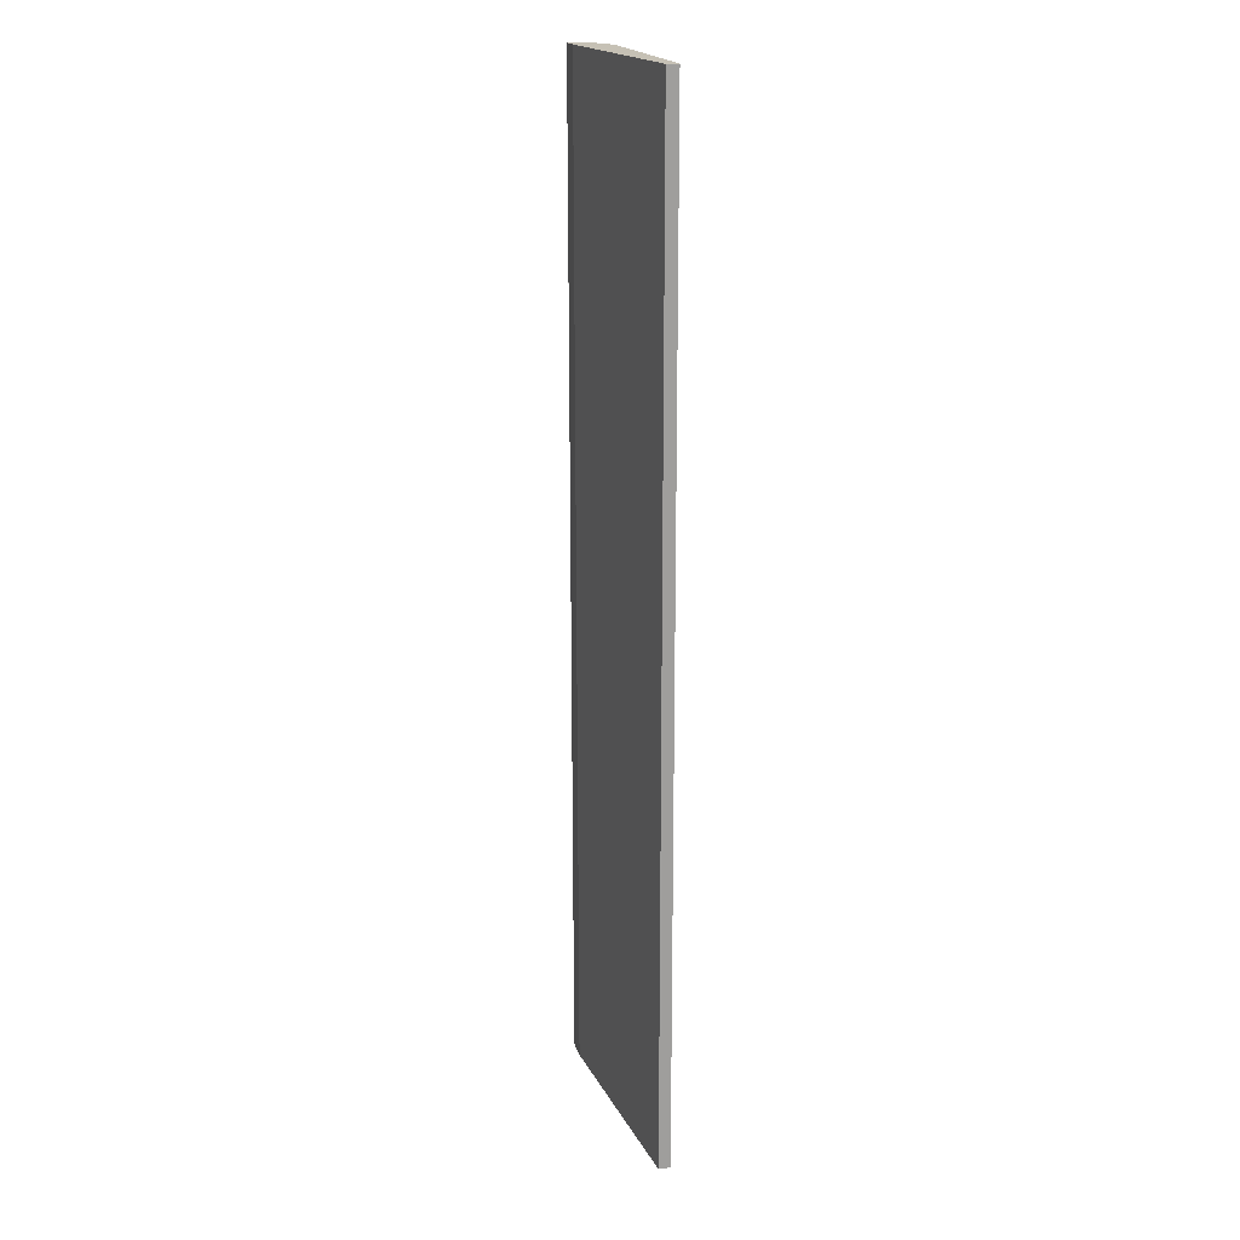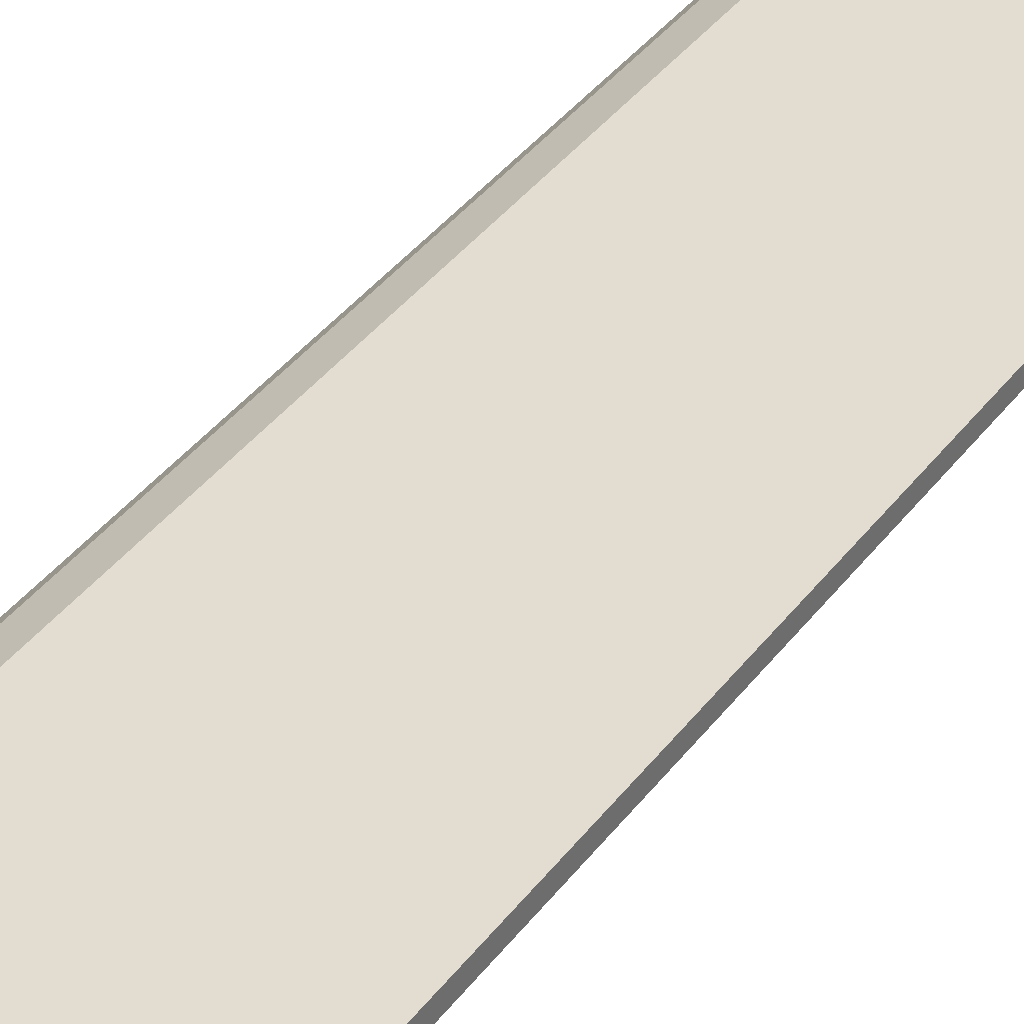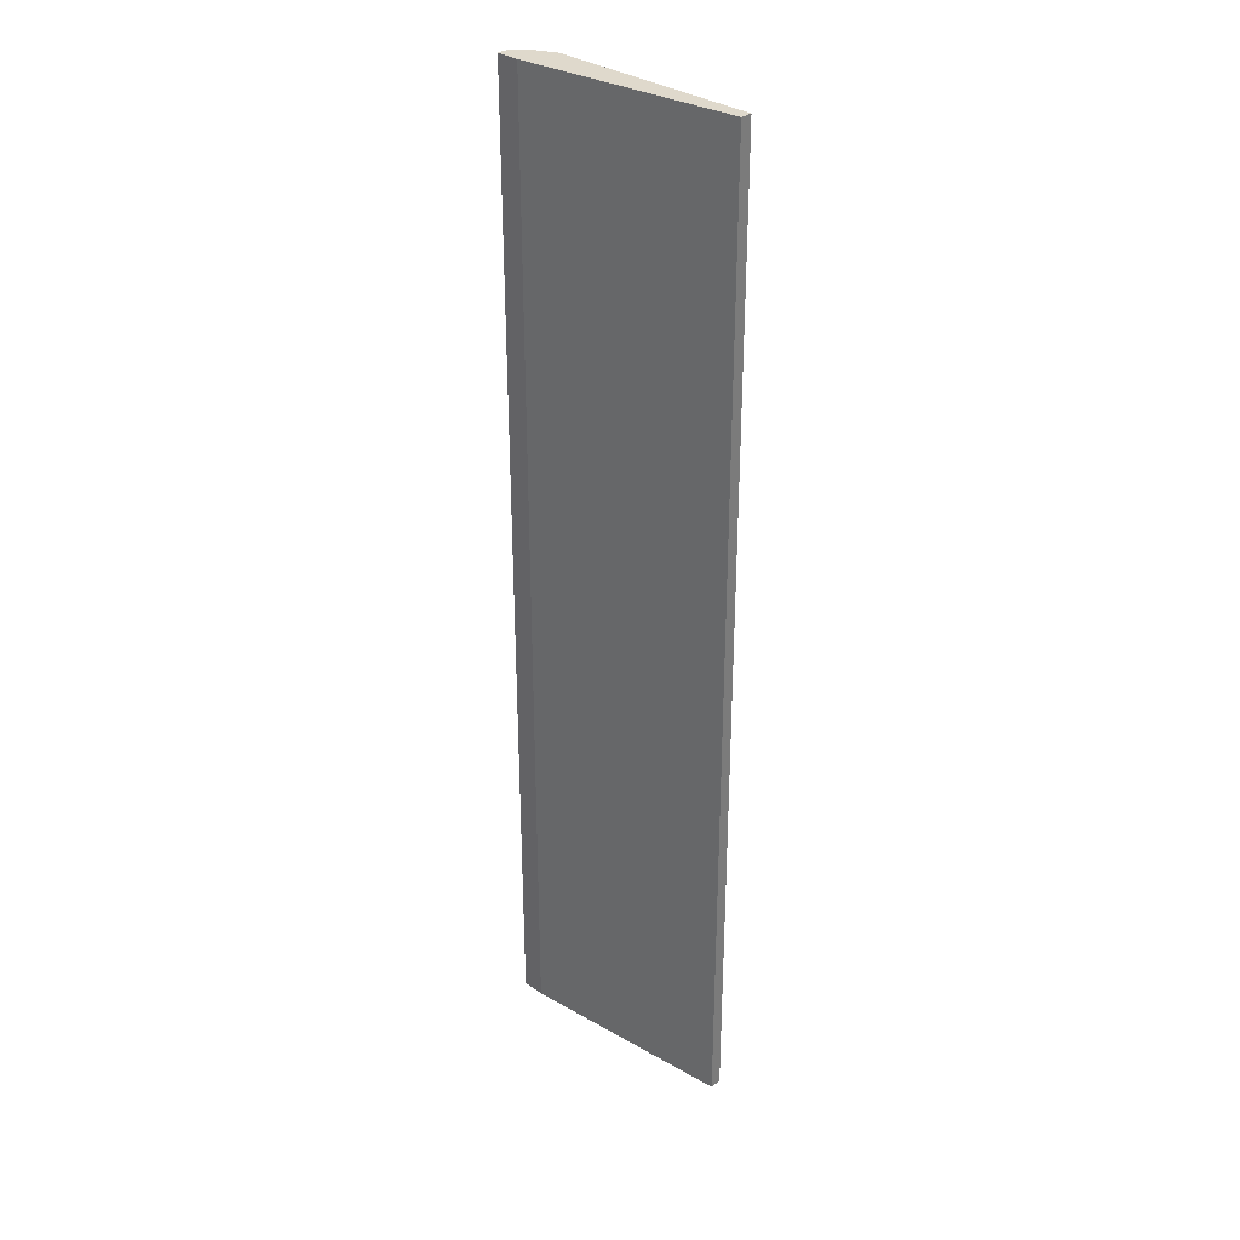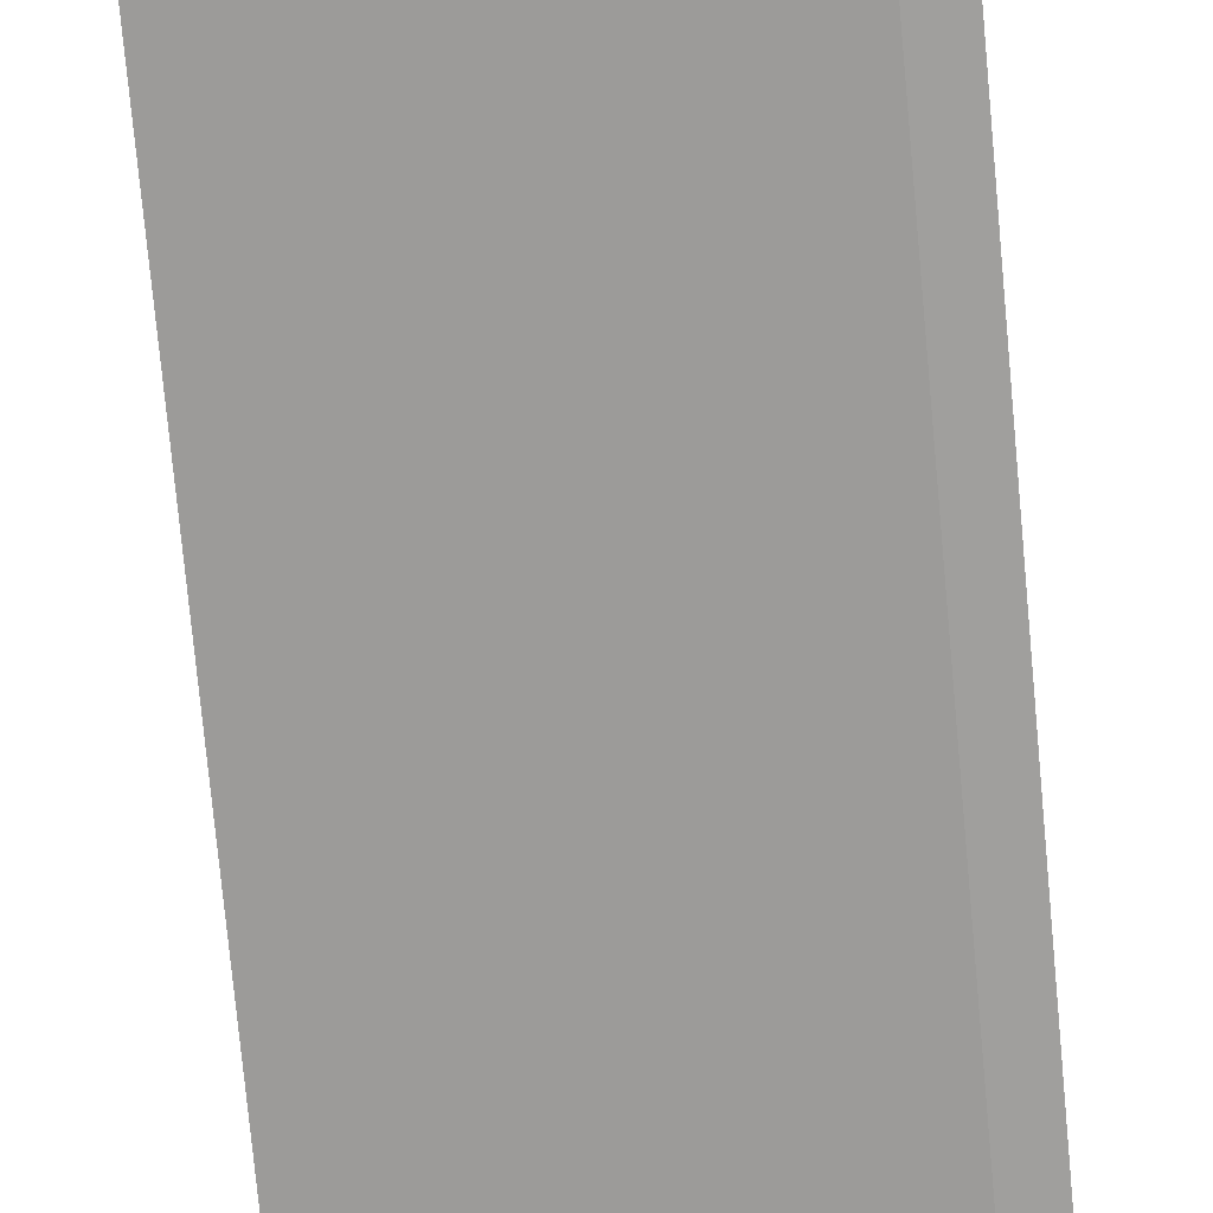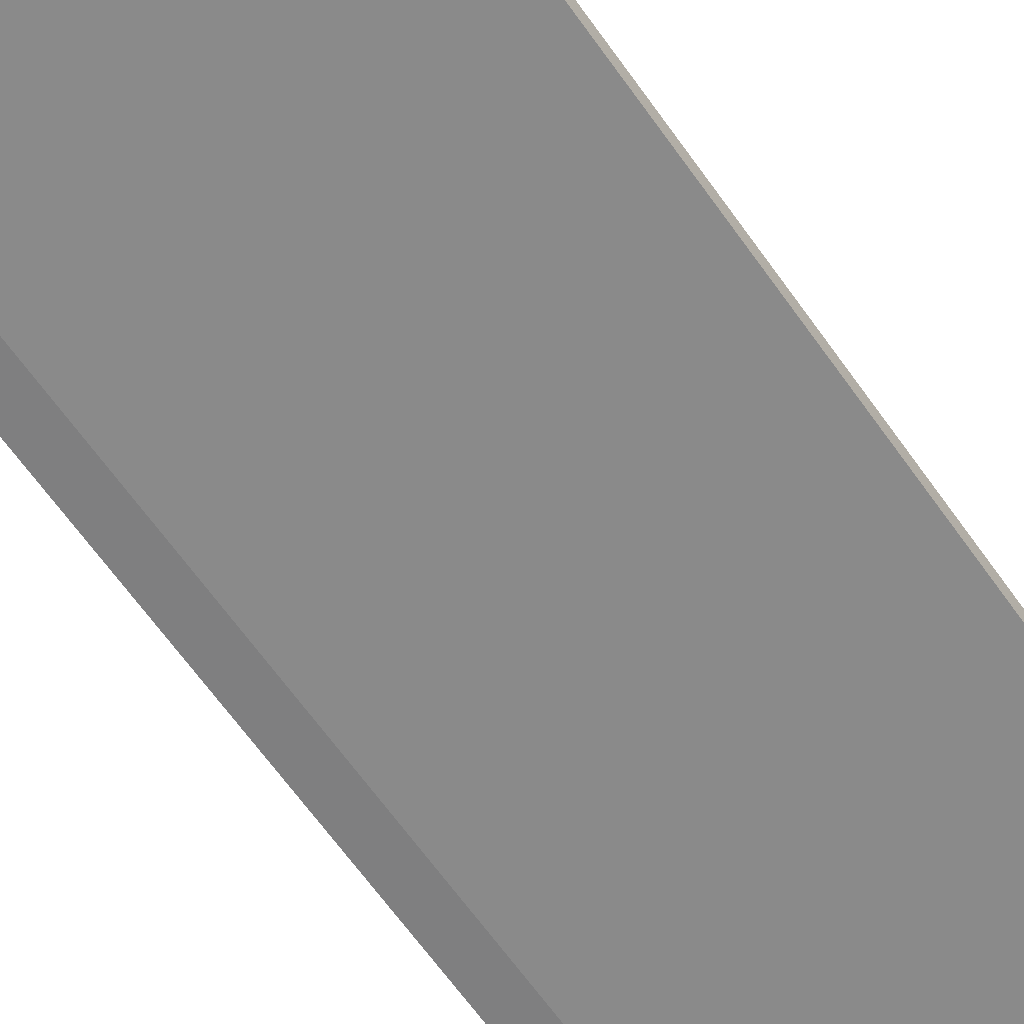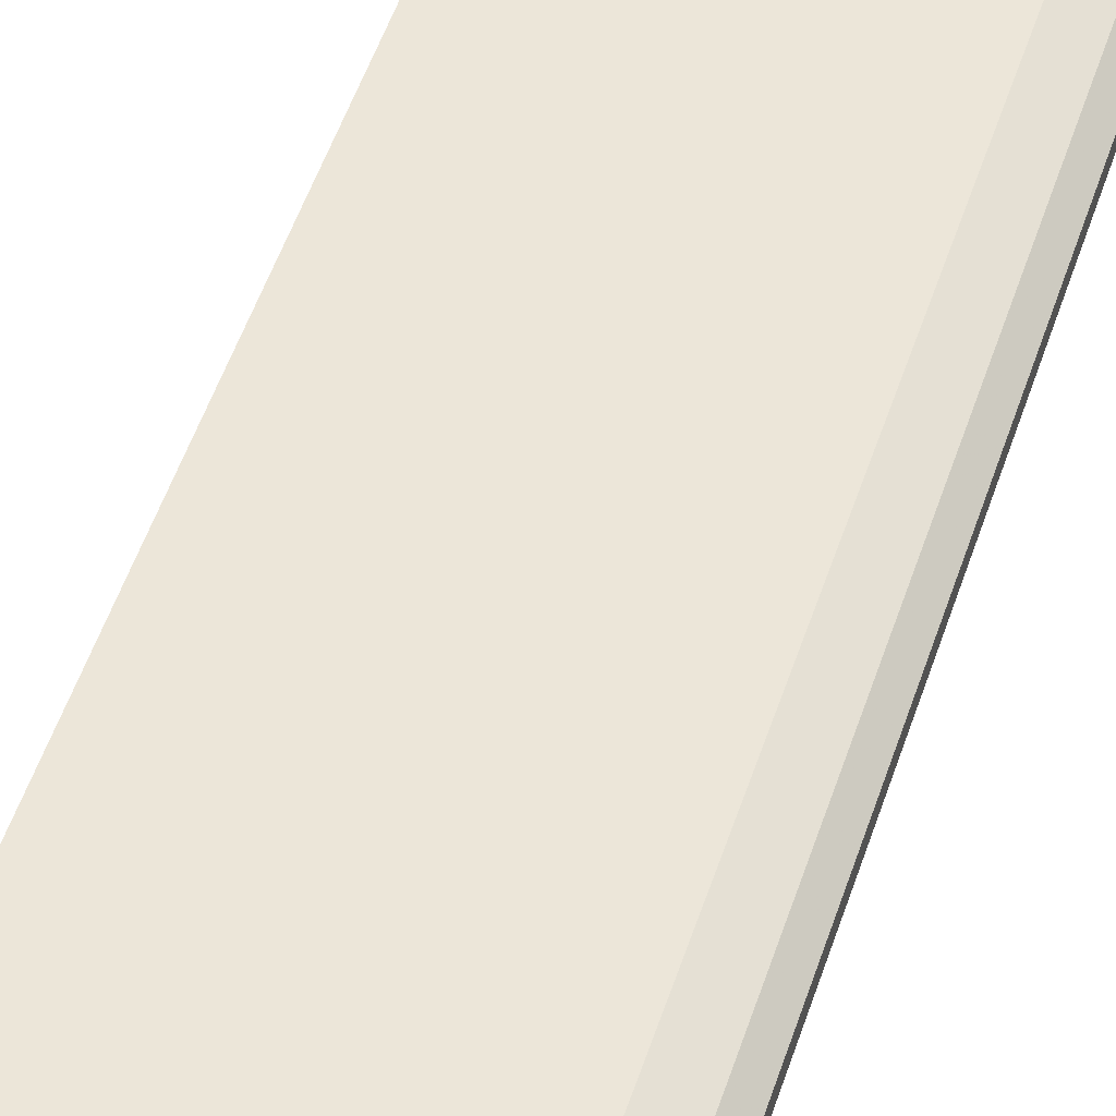
<metadata>
{"format":"obj","ext":"obj","renderer":"f3d","projection":"perspective","resolution":1024,"background":"white","views":[{"elev":18.8,"azim":-104.3,"up":"+Y"},{"elev":35.2,"azim":-149.4,"up":"+Z"},{"elev":32.3,"azim":-135.7,"up":"+Y"},{"elev":-71.4,"azim":5.2,"up":"+Z"},{"elev":-59.7,"azim":-146.0,"up":"+Z"},{"elev":49.1,"azim":17.4,"up":"+Z"}]}
</metadata>
<code>
v 0.04884 0.1448 0.01112
v 0.04884 0.1214 0.01112
v 0.04938 0.1448 0.01085
v 0.04938 0.1214 0.01085
v 0.04911 0.1448 0.01031
v 0.04911 0.1214 0.01031
v 0.04965 0.1448 0.01031
v 0.04965 0.1448 0.01058
v 0.04965 0.1214 0.01031
v 0.04965 0.1214 0.01058
v 0.04396 0.1448 0.01112
v 0.04396 0.1448 0.01085
v 0.04396 0.1214 0.01112
v 0.04396 0.1214 0.01085
f 1 4 3
f 14 13 12
f 13 14 9
f 8 12 1
f 13 9 2
f 1 13 2
f 14 12 5
f 12 8 5
f 12 13 11
f 13 1 11
f 1 12 11
f 2 9 4
f 1 2 4
f 9 14 6
f 14 5 6
f 5 9 6
f 8 9 7
f 5 8 7
f 9 5 7
f 9 8 10
f 8 4 10
f 4 9 10
f 8 1 3
f 4 8 3

</code>
